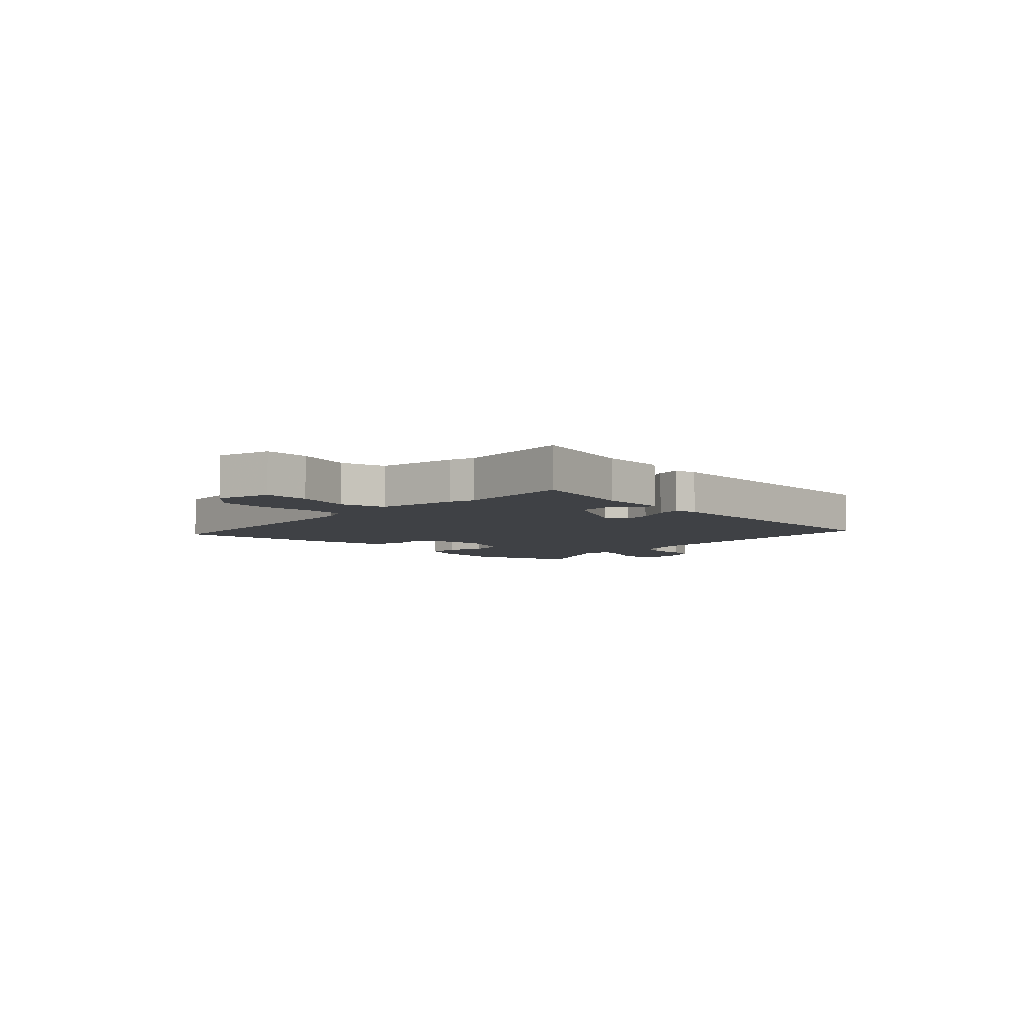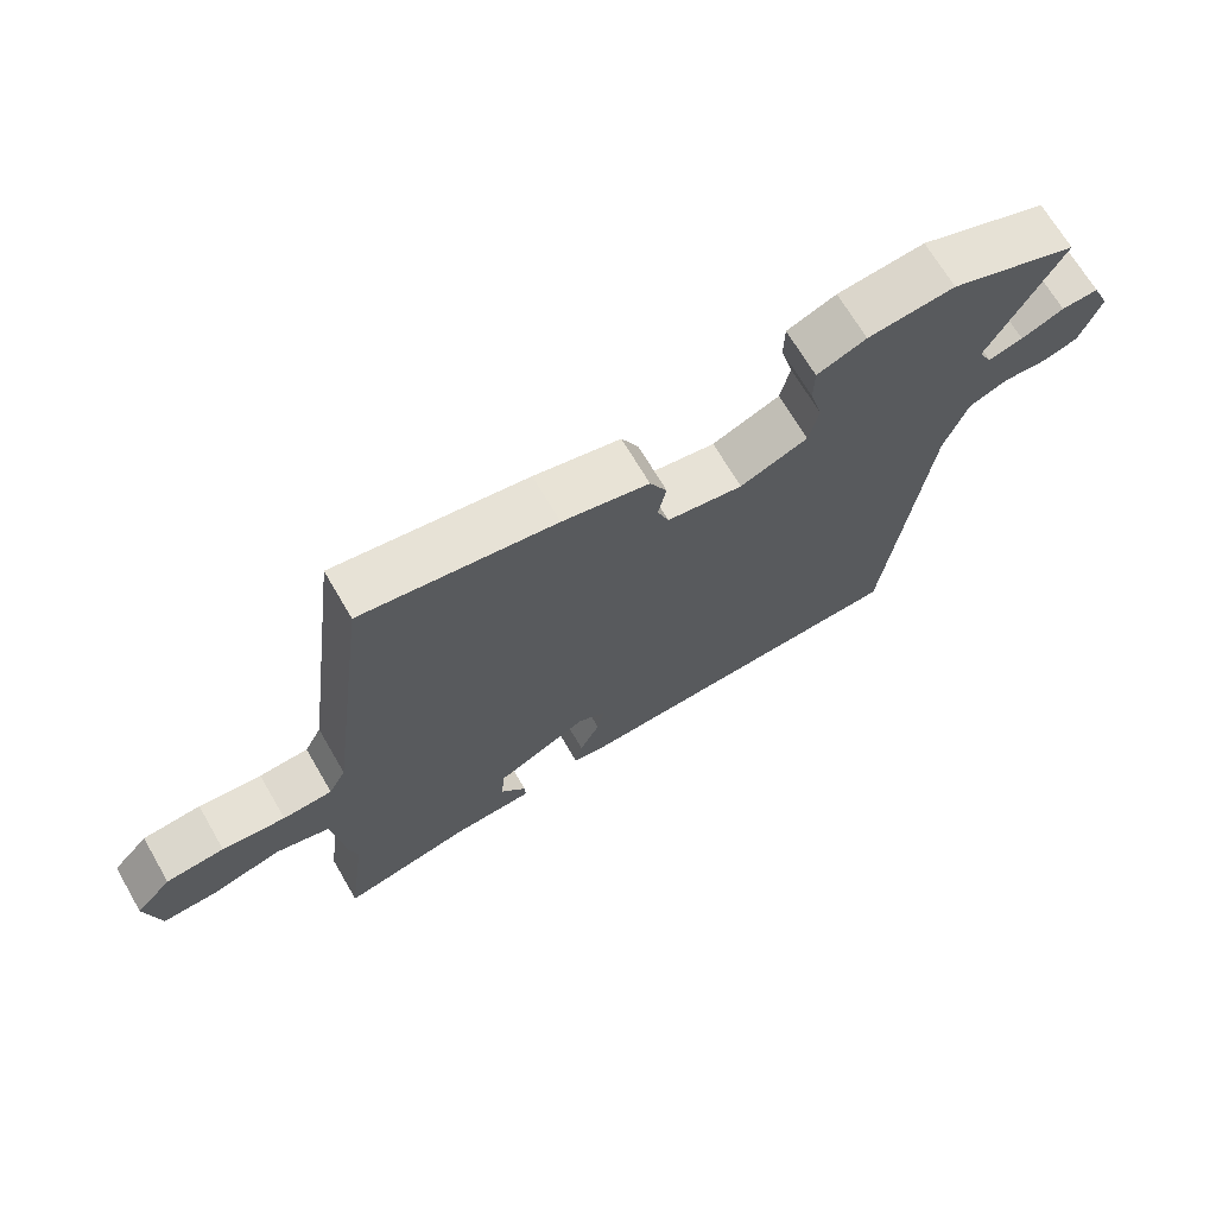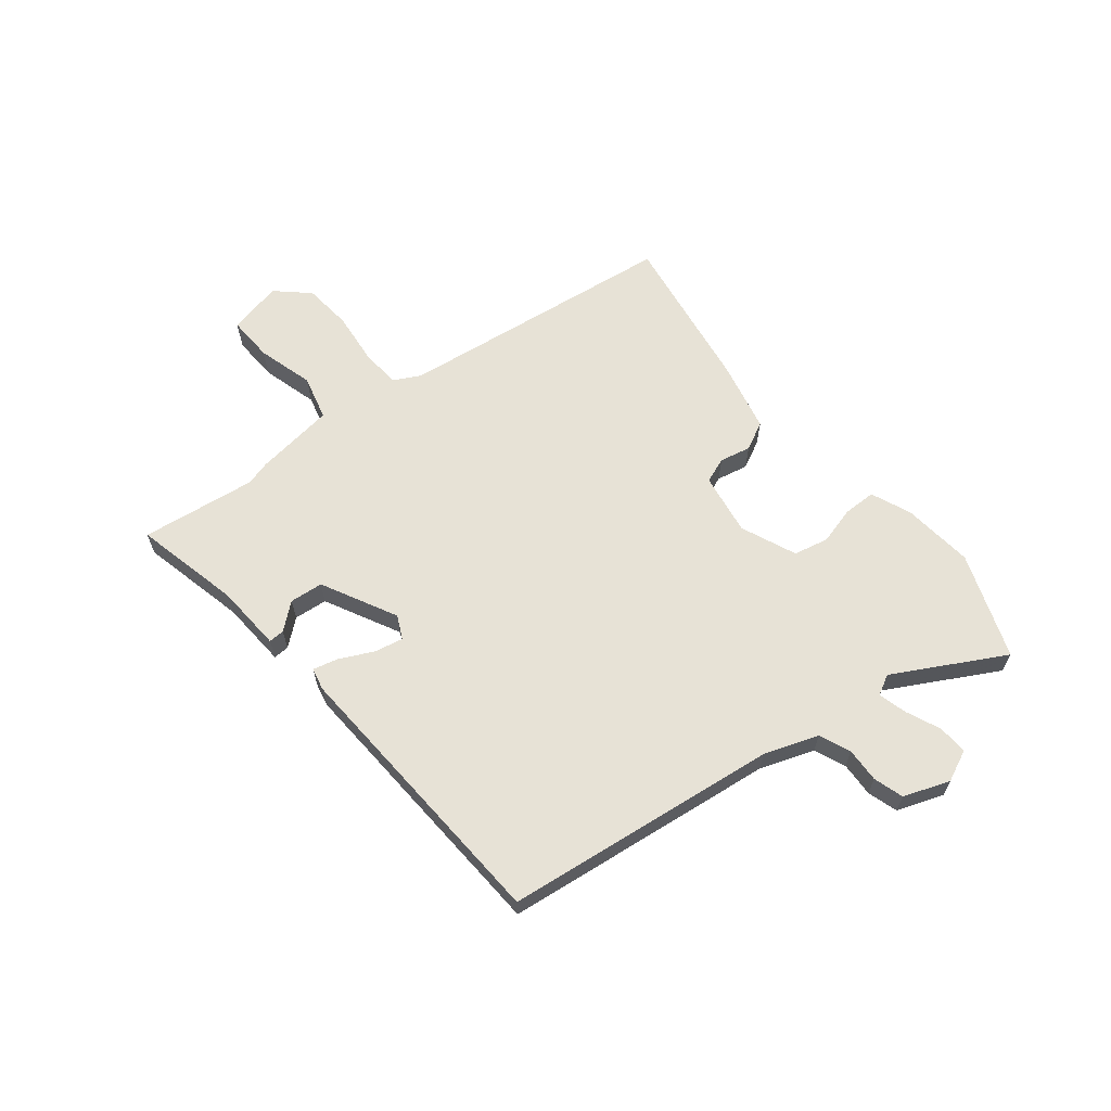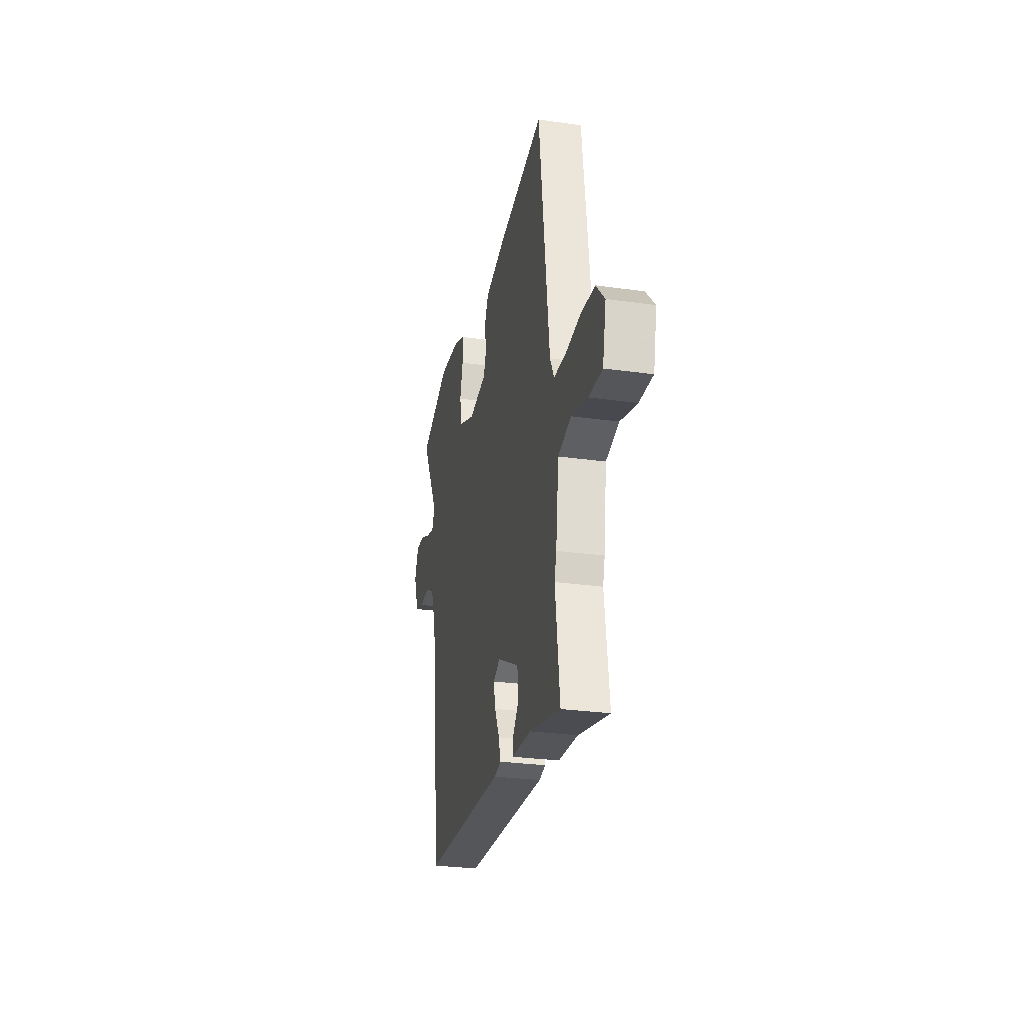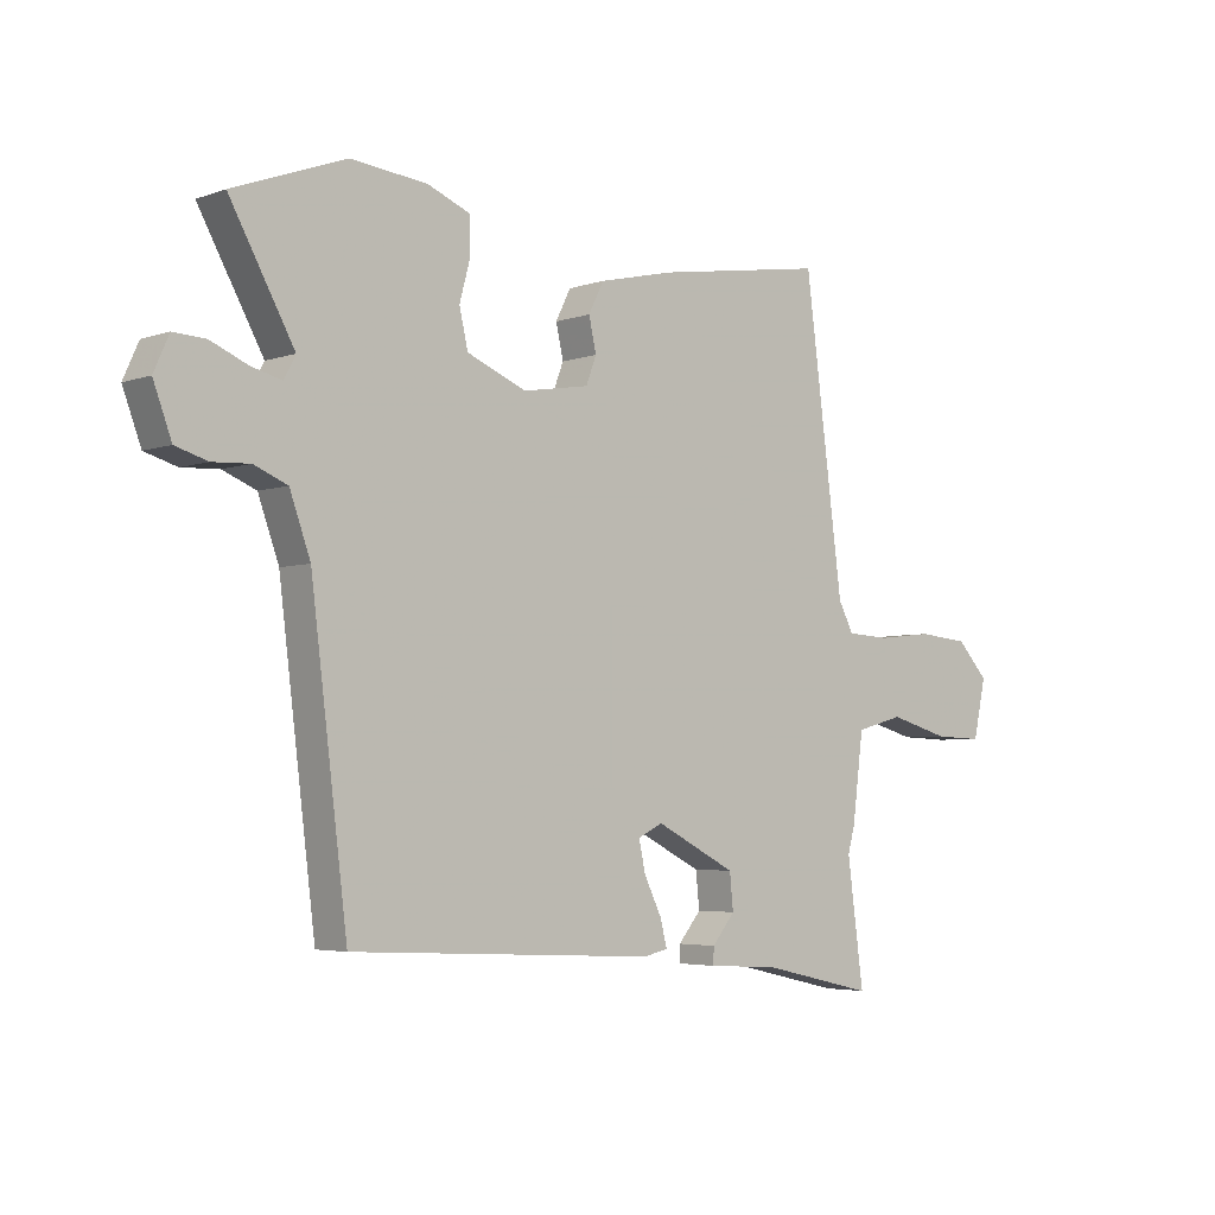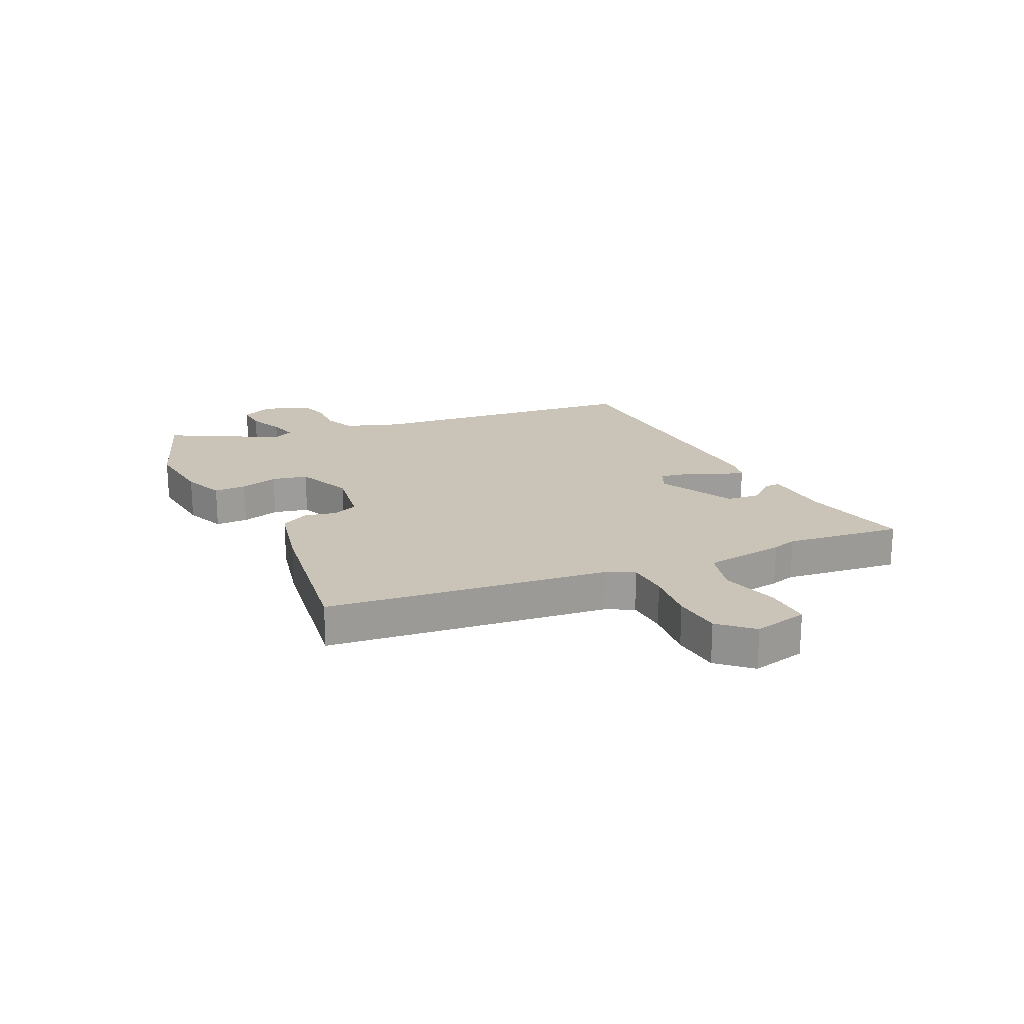
<metadata>
{"format":"obj","ext":"obj","renderer":"f3d","projection":"perspective","resolution":1024,"background":"white","views":[{"elev":-5.5,"azim":134.2,"up":"+Y"},{"elev":68.8,"azim":149.7,"up":"+Z"},{"elev":63.6,"azim":-128.9,"up":"+Y"},{"elev":-28.0,"azim":77.9,"up":"+Z"},{"elev":-4.2,"azim":-41.5,"up":"+Z"},{"elev":19.9,"azim":64.3,"up":"+Y"}]}
</metadata>
<code>
v 0.404 0.07 0.496
v 0.468 0.07 0.003
v 0.493 0.07 -0.045
v 0.565 0.07 -0.049
v 0.657 0.07 -0.039
v 0.742 0.07 -0.047
v 0.794 0.07 -0.103
v 0.773 0.07 -0.199
v 0.692 0.07 -0.196
v 0.592 0.07 -0.168
v 0.513 0.07 -0.189
v 0.495 0.07 -0.331
v 0.483 0.07 -0.374
v 0.51 0.07 -0.577
v 0.322 0.07 -0.534
v 0.204 0.07 -0.527
v 0.205 0.07 -0.499
v 0.243 0.07 -0.453
v 0.237 0.07 -0.394
v 0.104 0.07 -0.326
v 0.063 0.07 -0.346
v 0.074 0.07 -0.397
v 0.103 0.07 -0.456
v 0.114 0.07 -0.5
v 0.074 0.07 -0.509
v -0.43 0.07 -0.483
v -0.49 0.07 0.001
v -0.524 0.07 0.096
v -0.579 0.07 0.119
v -0.64 0.07 0.116
v -0.693 0.07 0.132
v -0.723 0.07 0.213
v -0.698 0.07 0.269
v -0.645 0.07 0.266
v -0.584 0.07 0.24
v -0.534 0.07 0.227
v -0.515 0.07 0.263
v -0.621 0.07 0.455
v -0.436 0.07 0.524
v -0.31 0.07 0.511
v -0.239 0.07 0.482
v -0.238 0.07 0.425
v -0.256 0.07 0.358
v -0.242 0.07 0.296
v -0.144 0.07 0.255
v -0.034 0.07 0.273
v -0.017 0.07 0.318
v -0.029 0.07 0.373
v -0.004 0.07 0.423
v 0.122 0.07 0.452
v 0.404 0 0.496
v 0.468 0 0.003
v 0.493 0 -0.045
v 0.565 0 -0.049
v 0.657 0 -0.039
v 0.742 0 -0.047
v 0.794 0 -0.103
v 0.773 0 -0.199
v 0.692 0 -0.196
v 0.592 0 -0.168
v 0.513 0 -0.189
v 0.495 0 -0.331
v 0.483 0 -0.374
v 0.51 0 -0.577
v 0.322 0 -0.534
v 0.204 0 -0.527
v 0.205 0 -0.499
v 0.243 0 -0.453
v 0.237 0 -0.394
v 0.104 0 -0.326
v 0.063 0 -0.346
v 0.074 0 -0.397
v 0.103 0 -0.456
v 0.114 0 -0.5
v 0.074 0 -0.509
v -0.43 0 -0.483
v -0.49 0 0.001
v -0.524 0 0.096
v -0.579 0 0.119
v -0.64 0 0.116
v -0.693 0 0.132
v -0.723 0 0.213
v -0.698 0 0.269
v -0.645 0 0.266
v -0.584 0 0.24
v -0.534 0 0.227
v -0.515 0 0.263
v -0.621 0 0.455
v -0.436 0 0.524
v -0.31 0 0.511
v -0.239 0 0.482
v -0.238 0 0.425
v -0.256 0 0.358
v -0.242 0 0.296
v -0.144 0 0.255
v -0.034 0 0.273
v -0.017 0 0.318
v -0.029 0 0.373
v -0.004 0 0.423
v 0.122 0 0.452
f 50 1 2
f 49 50 2
f 48 49 2
f 47 48 2
f 46 47 2 3
f 45 46 3
f 44 45 3
f 41 42 43
f 40 41 43
f 39 40 43
f 38 39 43
f 37 38 43
f 36 37 43 44
f 33 34 35
f 32 33 35
f 31 32 35
f 30 31 35
f 29 30 35
f 28 29 35 36
f 36 44 3
f 28 36 3
f 27 28 3
f 25 26 27
f 24 25 27
f 23 24 27
f 22 23 27
f 15 16 17 18
f 15 18 19
f 14 15 19
f 13 14 19
f 13 19 20
f 12 13 20
f 11 12 20
f 8 9 10
f 7 8 10
f 6 7 10
f 5 6 10
f 4 5 10
f 4 10 11
f 3 4 11 20
f 21 22 27
f 3 20 21 27
f 52 51 100
f 52 100 99
f 52 99 98
f 52 98 97
f 53 52 97 96
f 53 96 95
f 53 95 94
f 93 92 91
f 93 91 90
f 93 90 89
f 93 89 88
f 93 88 87
f 94 93 87 86
f 85 84 83
f 85 83 82
f 85 82 81
f 85 81 80
f 85 80 79
f 86 85 79 78
f 53 94 86
f 53 86 78
f 53 78 77
f 77 76 75
f 77 75 74
f 77 74 73
f 77 73 72
f 68 67 66 65
f 69 68 65
f 69 65 64
f 69 64 63
f 70 69 63
f 70 63 62
f 70 62 61
f 60 59 58
f 60 58 57
f 60 57 56
f 60 56 55
f 60 55 54
f 61 60 54
f 70 61 54 53
f 77 72 71
f 77 71 70 53
f 1 51 52 2
f 2 52 53 3
f 3 53 54 4
f 4 54 55 5
f 5 55 56 6
f 6 56 57 7
f 7 57 58 8
f 8 58 59 9
f 9 59 60 10
f 10 60 61 11
f 11 61 62 12
f 12 62 63 13
f 13 63 64 14
f 14 64 65 15
f 15 65 66 16
f 16 66 67 17
f 17 67 68 18
f 18 68 69 19
f 19 69 70 20
f 20 70 71 21
f 21 71 72 22
f 22 72 73 23
f 23 73 74 24
f 24 74 75 25
f 25 75 76 26
f 26 76 77 27
f 27 77 78 28
f 28 78 79 29
f 29 79 80 30
f 30 80 81 31
f 31 81 82 32
f 32 82 83 33
f 33 83 84 34
f 34 84 85 35
f 35 85 86 36
f 36 86 87 37
f 37 87 88 38
f 38 88 89 39
f 39 89 90 40
f 40 90 91 41
f 41 91 92 42
f 42 92 93 43
f 43 93 94 44
f 44 94 95 45
f 45 95 96 46
f 46 96 97 47
f 47 97 98 48
f 48 98 99 49
f 49 99 100 50
f 50 100 51 1

</code>
